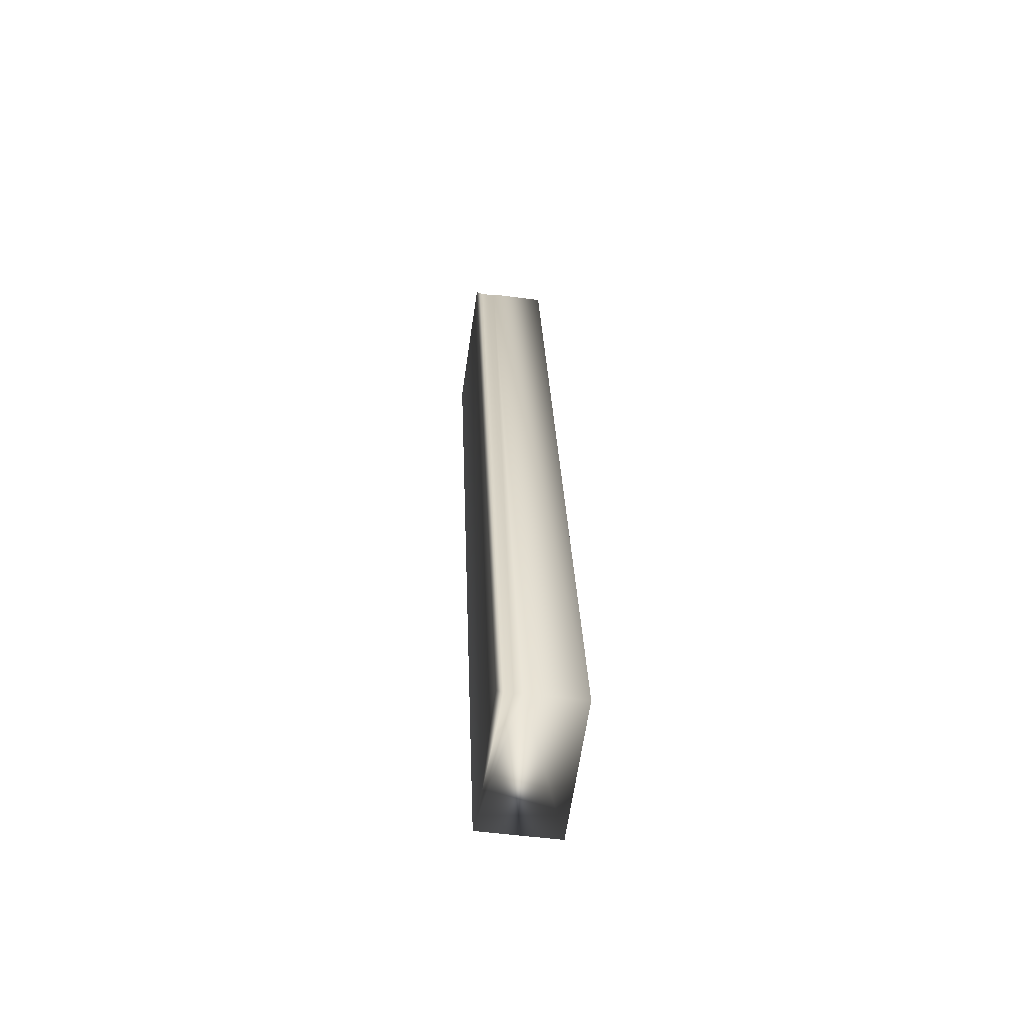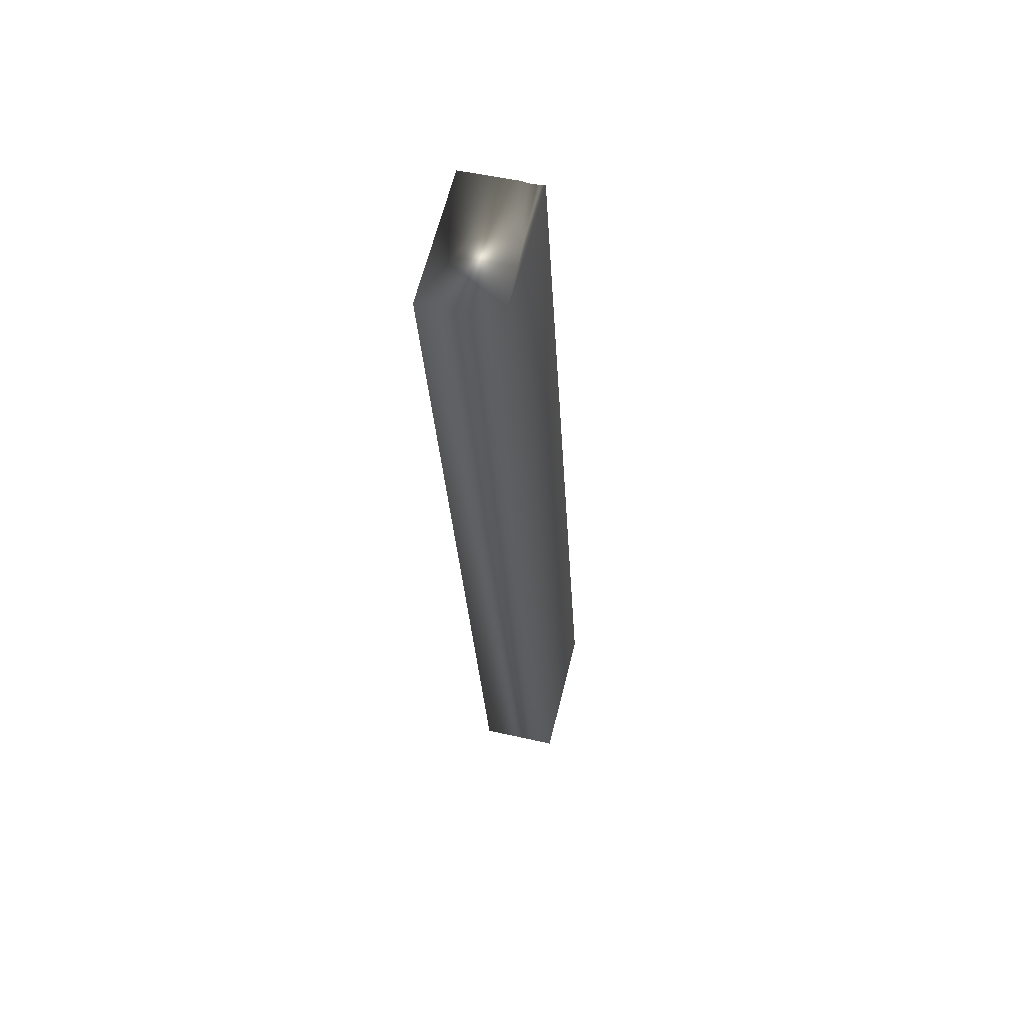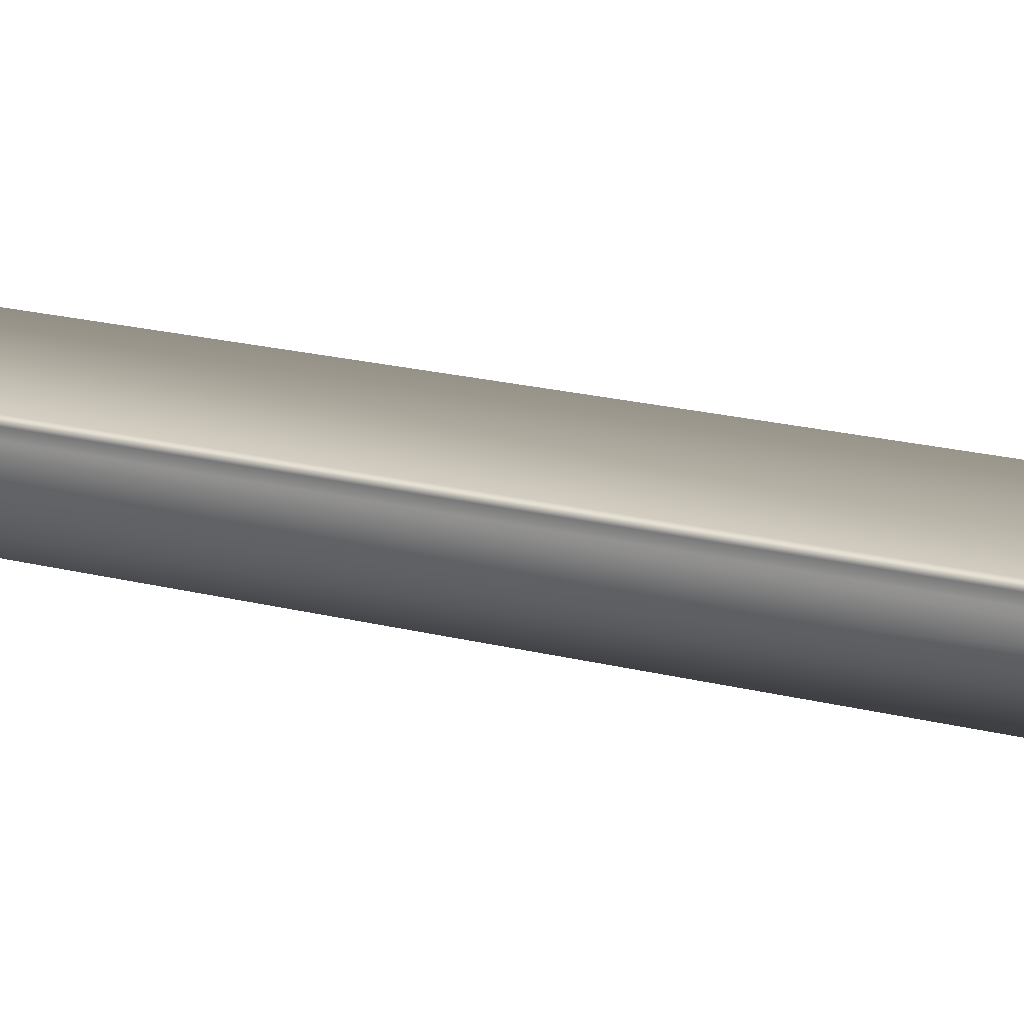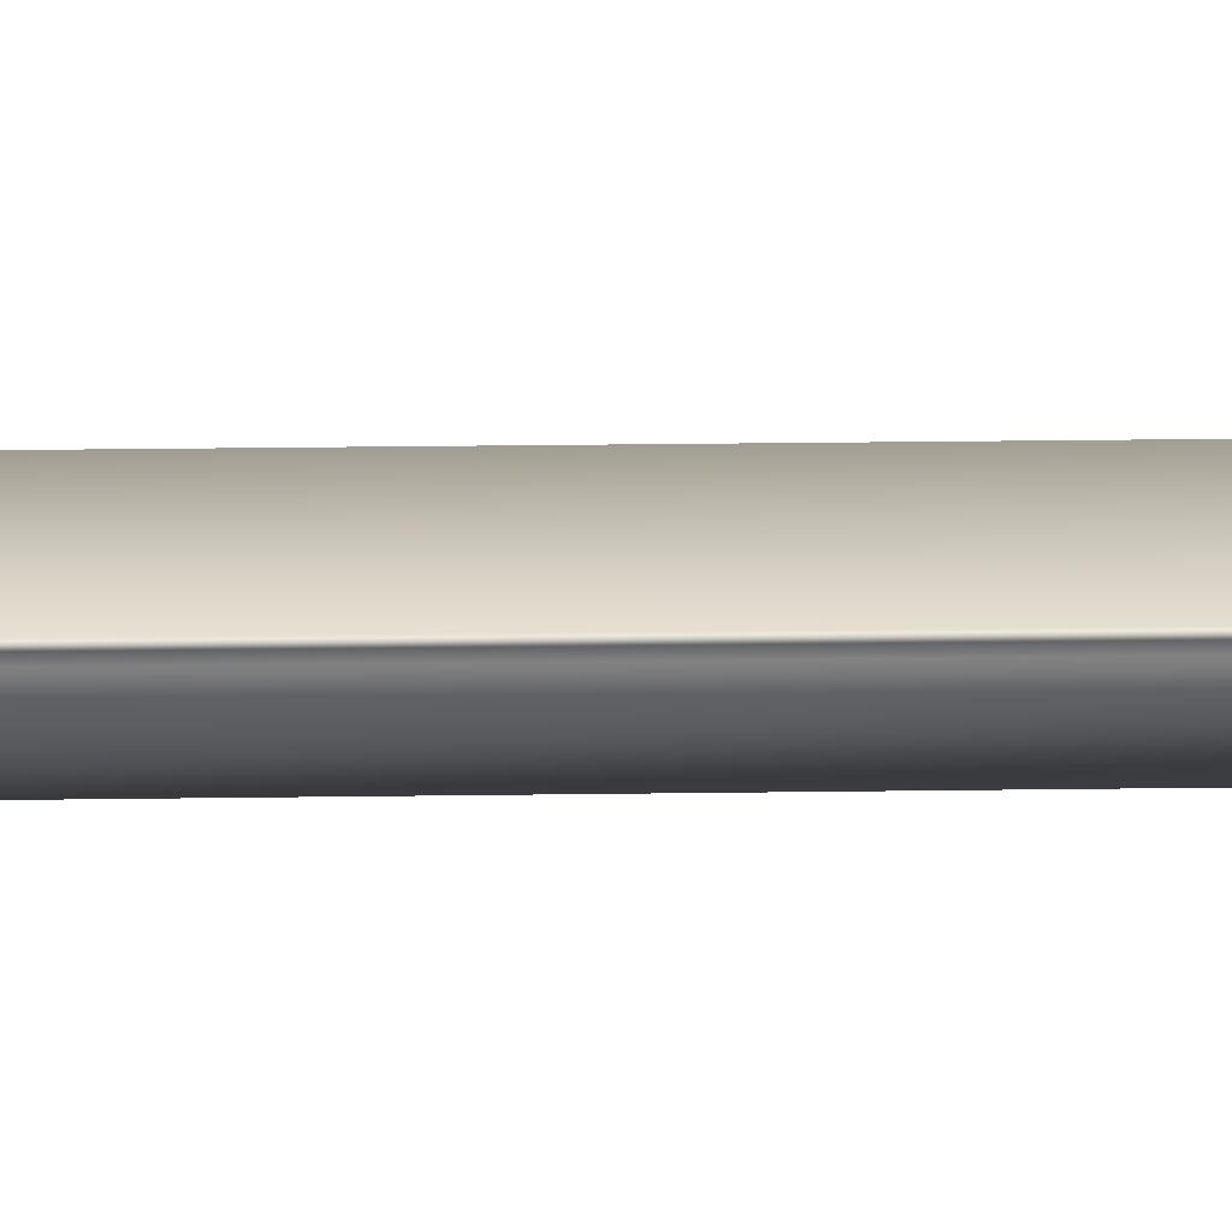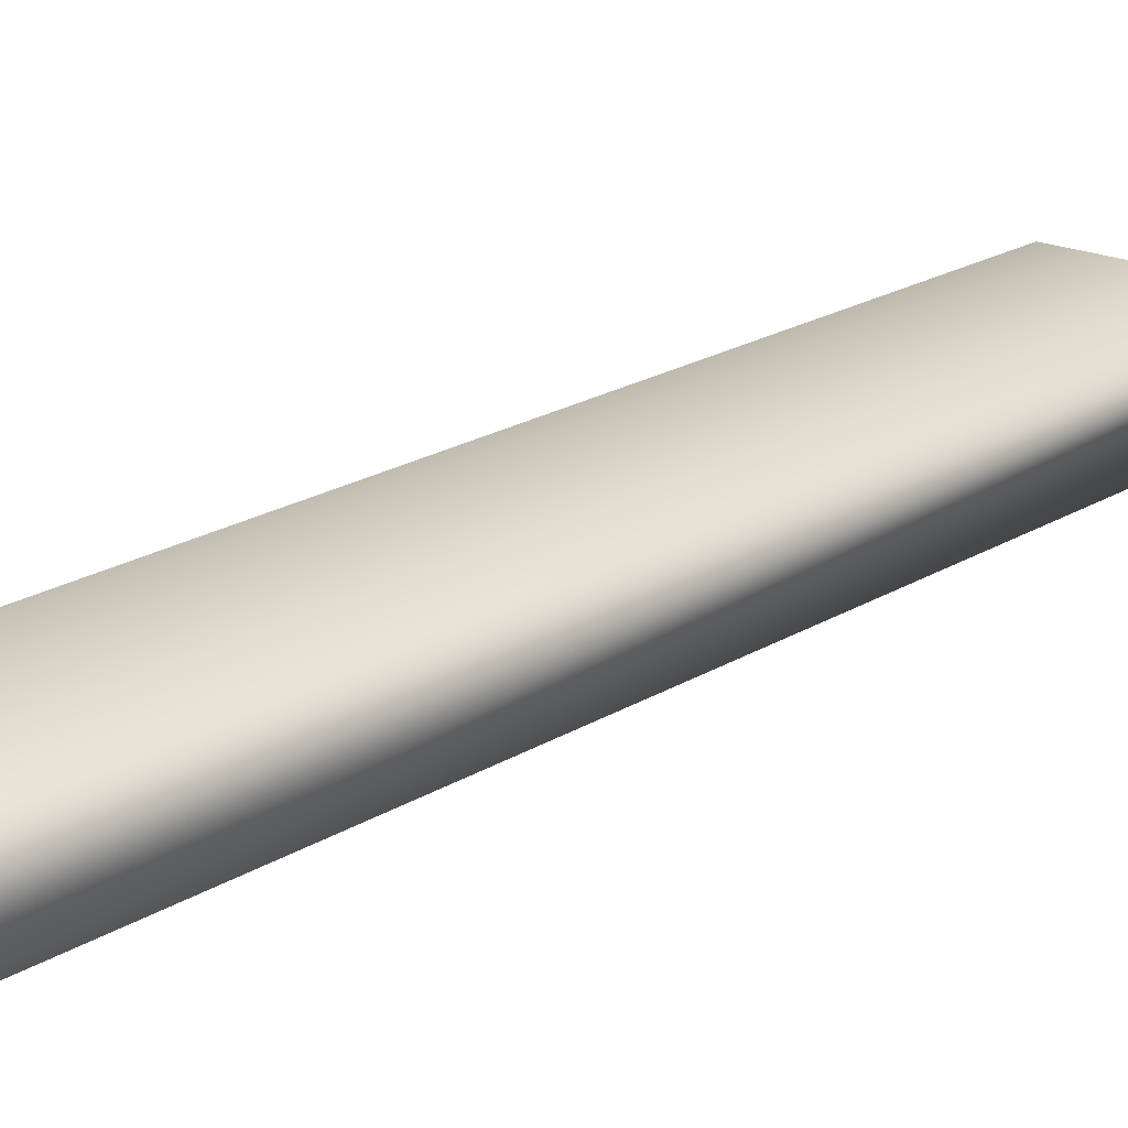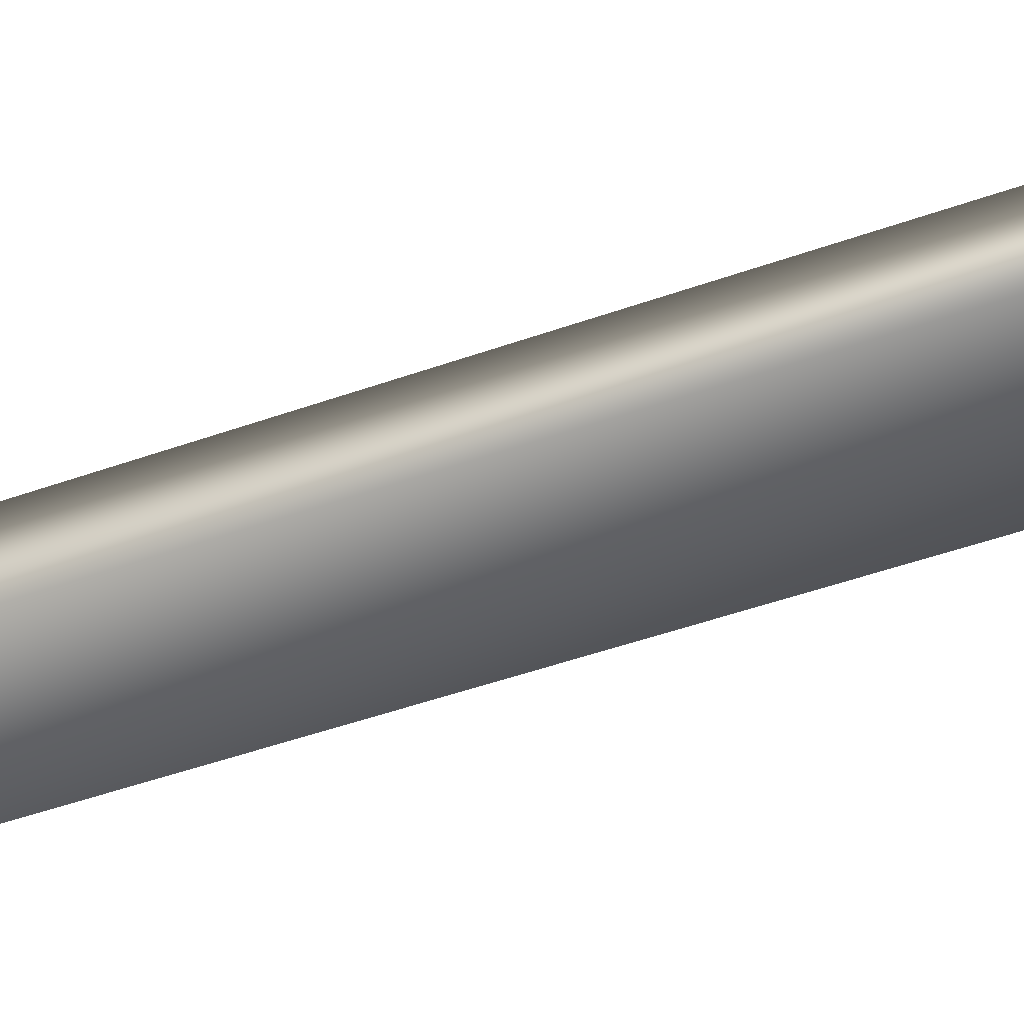
<metadata>
{"format":"obj","ext":"obj","renderer":"f3d","projection":"perspective","resolution":1024,"background":"white","views":[{"elev":-50.6,"azim":-98.5,"up":"+Z"},{"elev":49.1,"azim":104.3,"up":"+Z"},{"elev":22.3,"azim":-53.9,"up":"+Y"},{"elev":33.8,"azim":-78.0,"up":"+Y"},{"elev":19.3,"azim":53.1,"up":"+Y"},{"elev":-48.1,"azim":124.8,"up":"+Y"}]}
</metadata>
<code>
v -68.65 46.75 -107.4
v -69.44 46.75 -110.8
v -69.16 46.75 -107.2
v -69.95 46.75 -110.7
v -69.95 46.67 -110.7
v -69.16 46.67 -107.2
v -69.95 46.7 -110.7
v -69.16 46.7 -107.2
v -69.16 46.72 -107.2
v -69.95 46.72 -110.7
v -69.95 46.46 -110.7
v -69.44 46.46 -110.8
v -69.16 46.46 -107.2
v -68.65 46.46 -107.4
f 1 2 3
f 3 2 4
f 5 6 7
f 7 6 8
f 7 8 9
f 3 4 9
f 9 4 10
f 9 10 7
f 11 5 12
f 12 5 2
f 2 5 7
f 2 7 10
f 10 4 2
f 13 6 11
f 11 6 5
f 1 14 2
f 2 14 12
f 13 14 6
f 6 14 1
f 6 1 8
f 8 1 9
f 9 1 3
f 14 13 12
f 12 13 11

</code>
